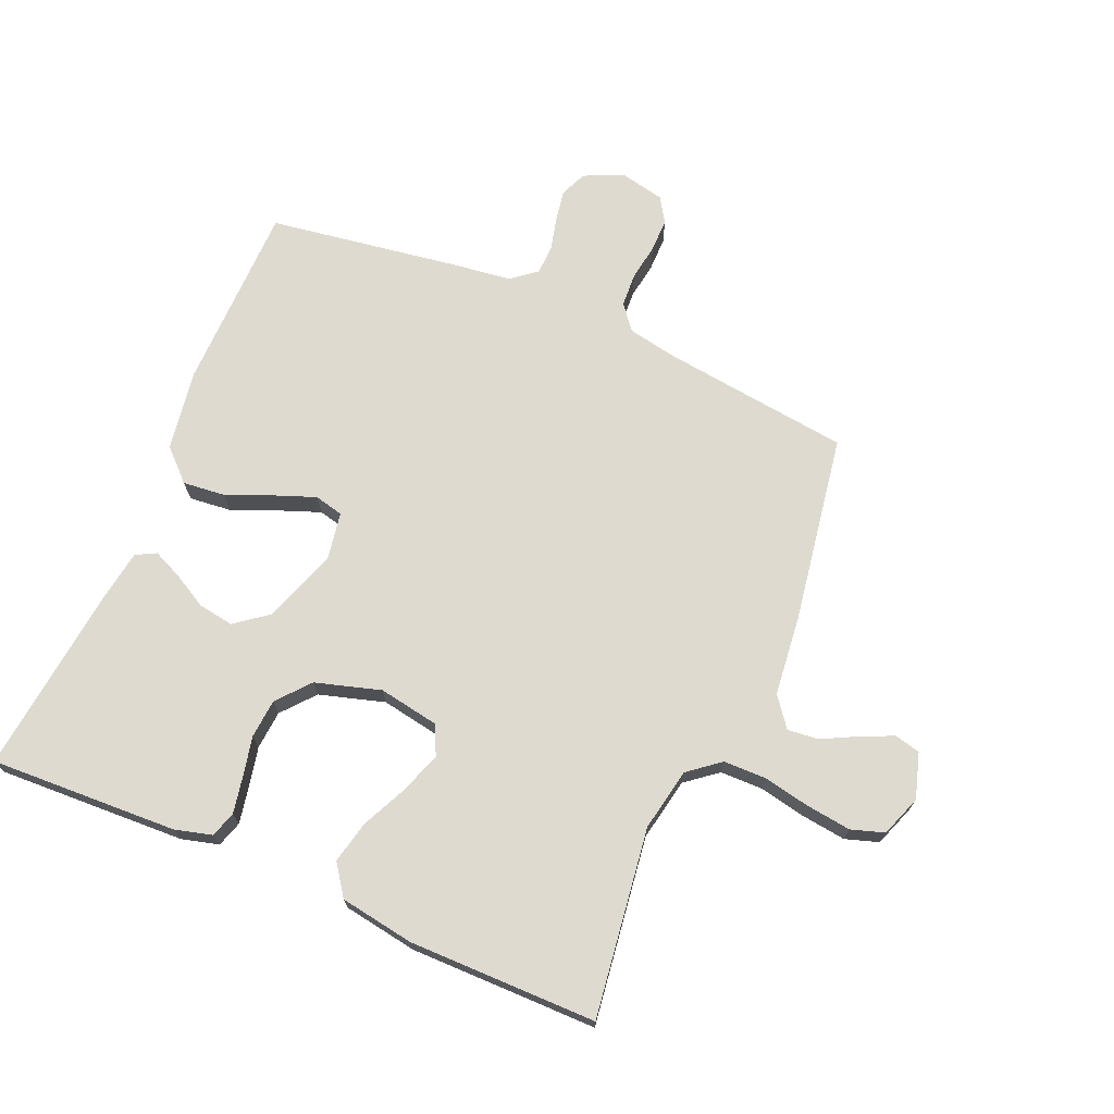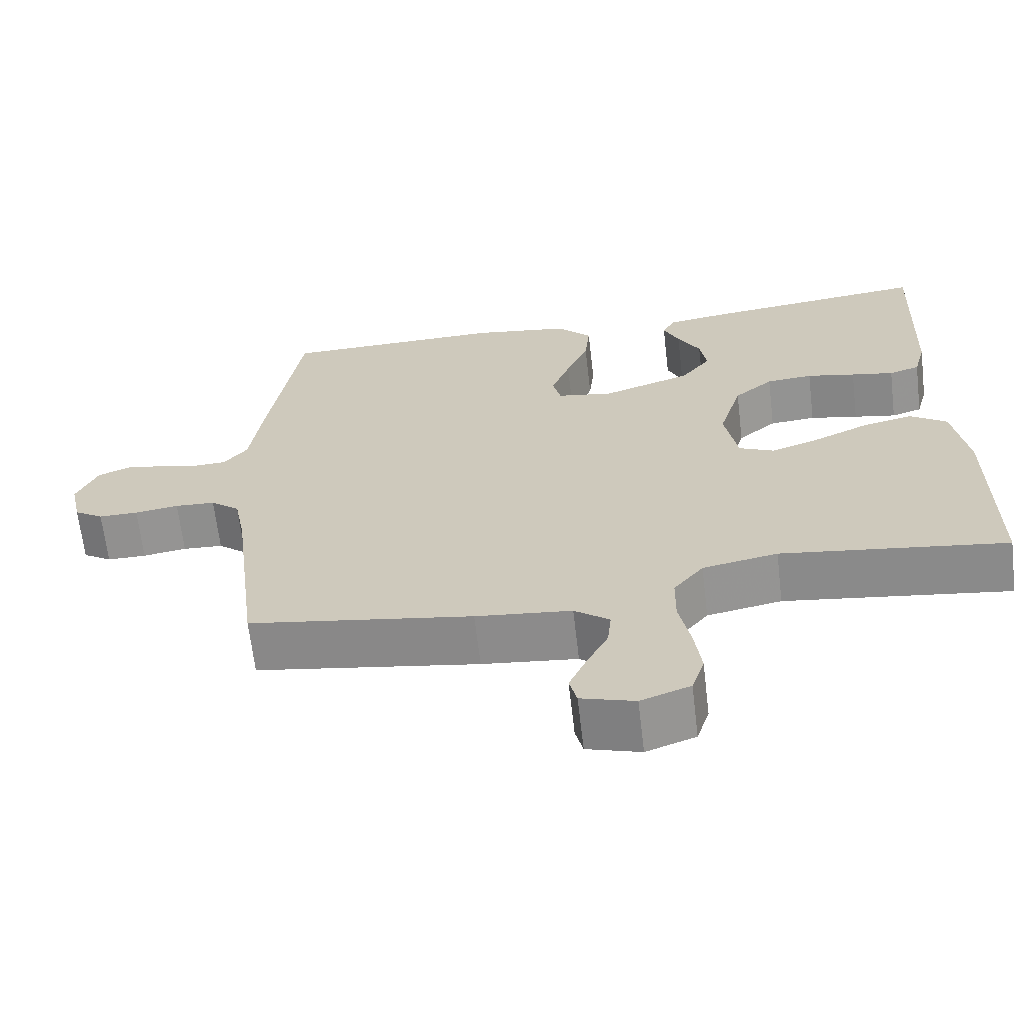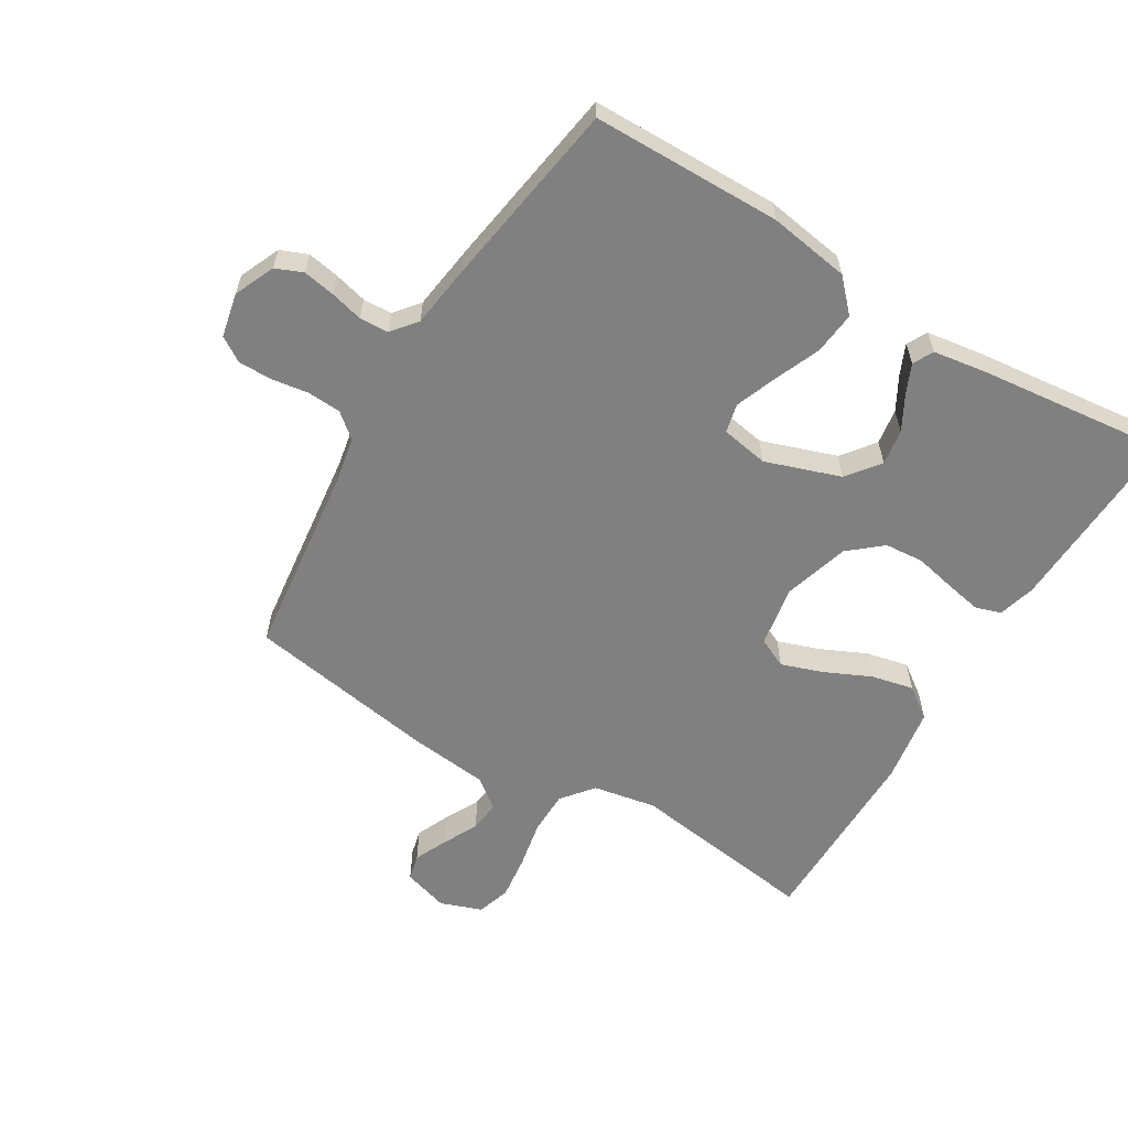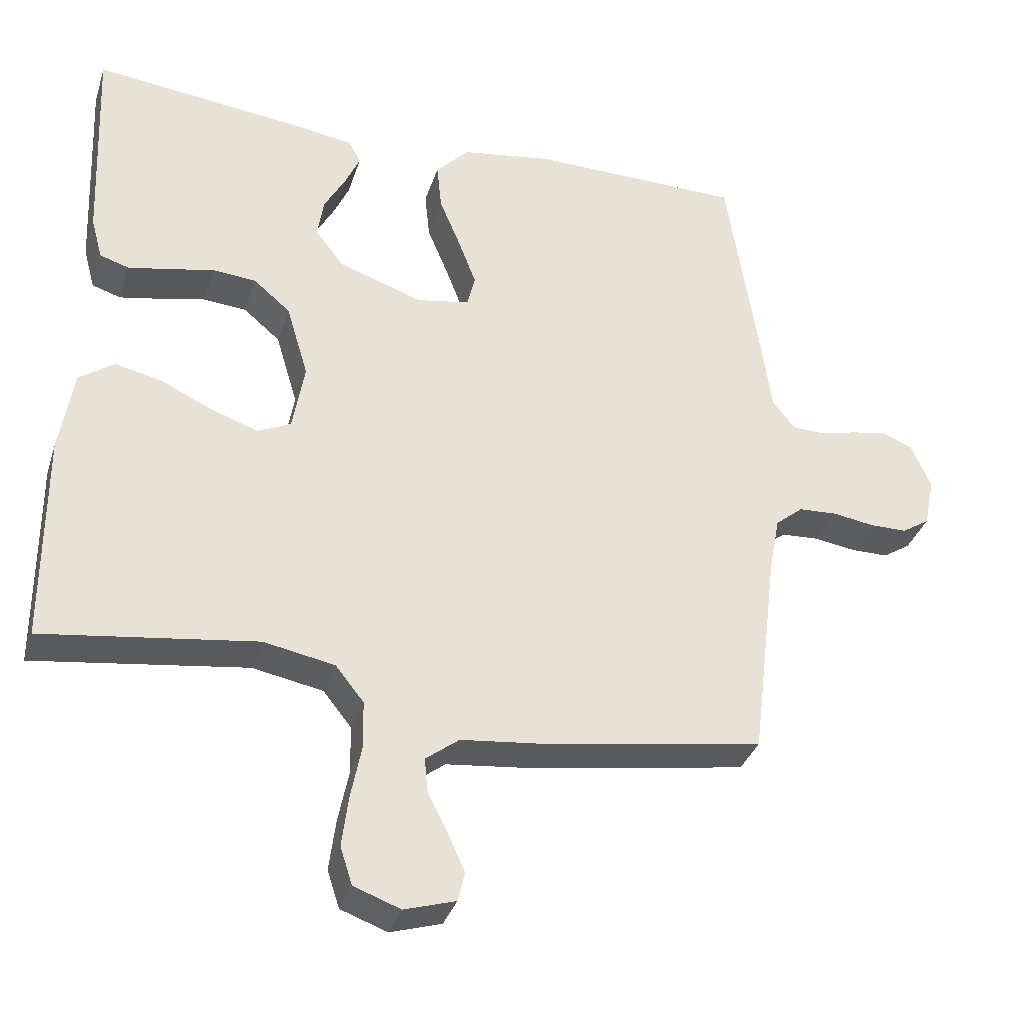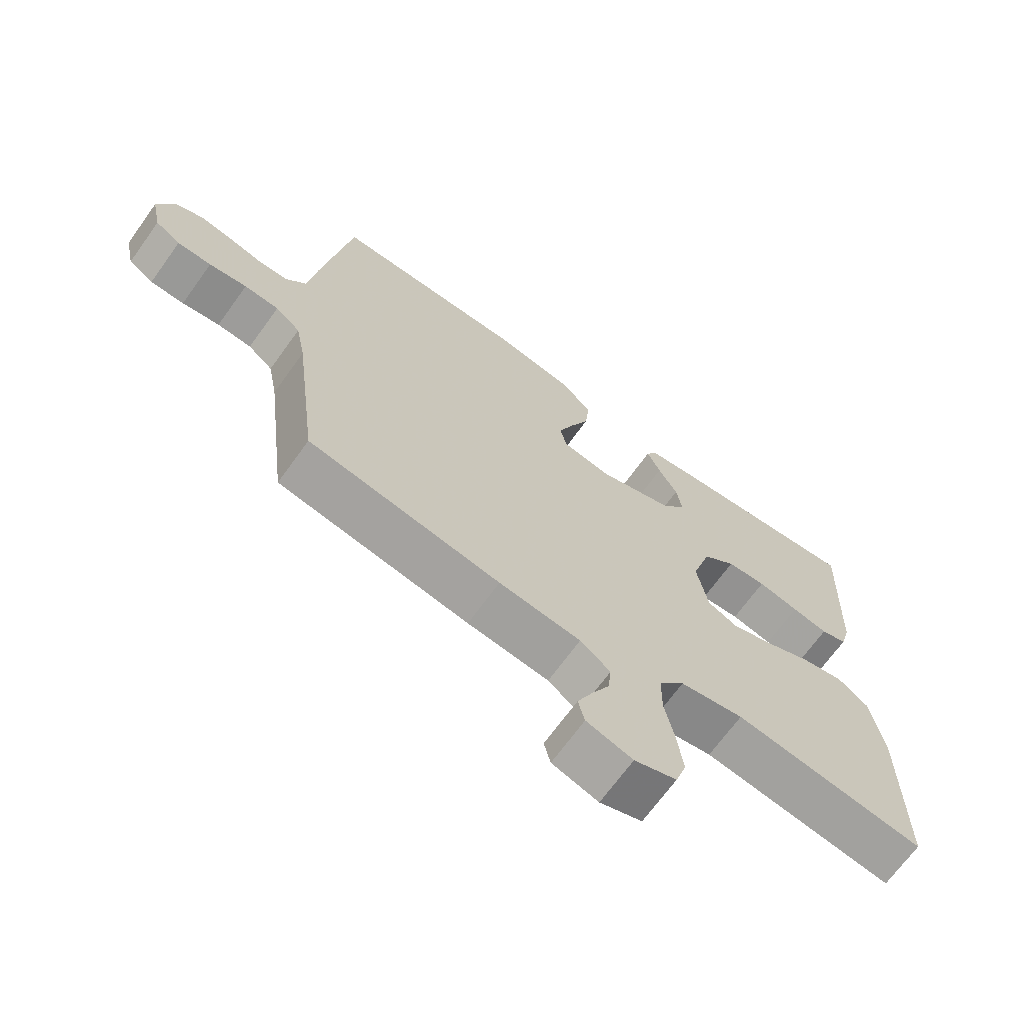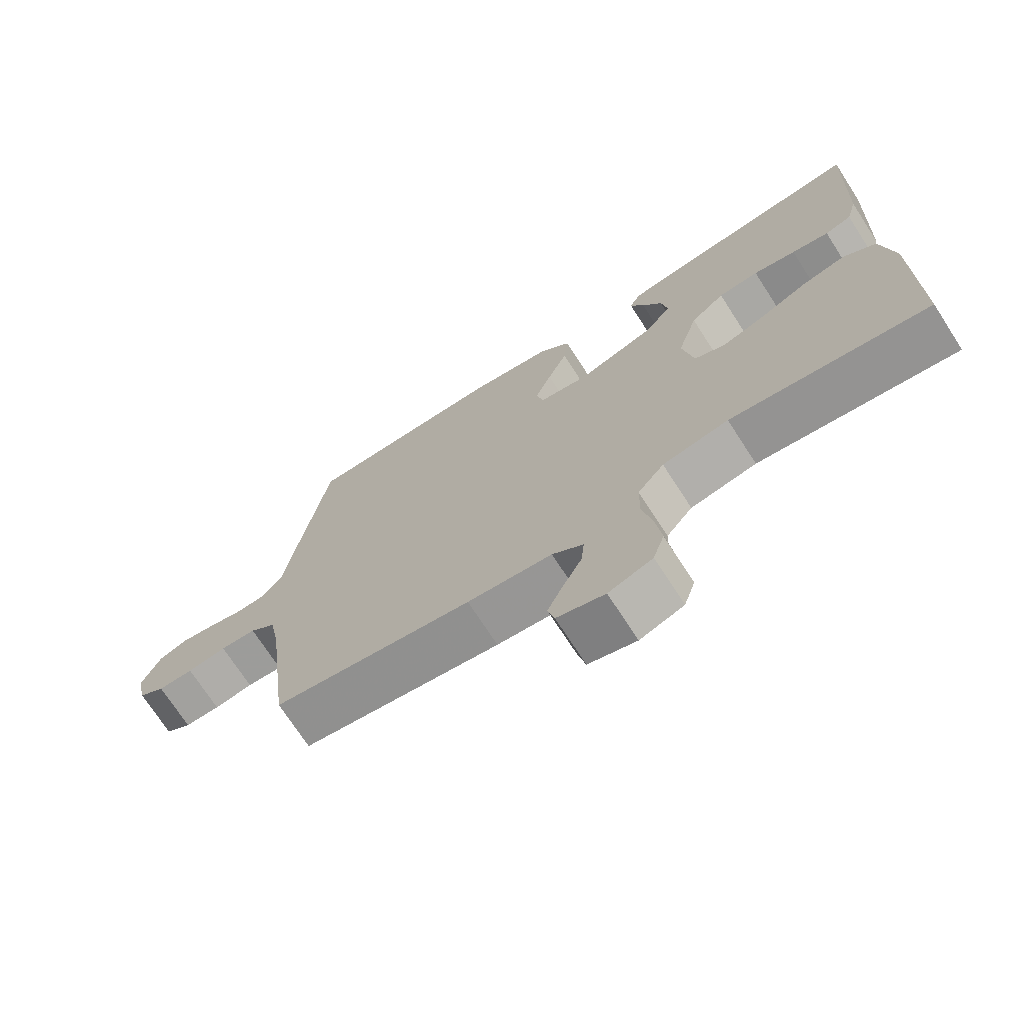
<metadata>
{"format":"obj","ext":"obj","renderer":"f3d","projection":"perspective","resolution":1024,"background":"white","views":[{"elev":71.0,"azim":113.2,"up":"+Y"},{"elev":-65.7,"azim":6.7,"up":"+Z"},{"elev":-60.2,"azim":-31.2,"up":"+Y"},{"elev":-34.5,"azim":163.2,"up":"+Z"},{"elev":-68.8,"azim":-35.8,"up":"+Z"},{"elev":-72.1,"azim":32.9,"up":"+Z"}]}
</metadata>
<code>
v -0.5 0.07 -0.5
v -0.537 0.07 -0.2
v -0.552 0.07 -0.121
v -0.591 0.07 -0.089
v -0.645 0.07 -0.086
v -0.704 0.07 -0.095
v -0.757 0.07 -0.095
v -0.796 0.07 -0.07
v -0.811 0.07 0
v -0.783 0.07 0.064
v -0.74 0.07 0.082
v -0.689 0.07 0.073
v -0.637 0.07 0.06
v -0.591 0.07 0.062
v -0.559 0.07 0.102
v -0.546 0.07 0.2
v -0.5 0.07 0.5
v -0.2 0.07 0.504
v -0.071 0.07 0.484
v -0.024 0.07 0.435
v -0.031 0.07 0.367
v -0.061 0.07 0.295
v -0.086 0.07 0.229
v -0.075 0.07 0.183
v 0 0.07 0.17
v 0.119 0.07 0.211
v 0.159 0.07 0.263
v 0.15 0.07 0.32
v 0.12 0.07 0.374
v 0.099 0.07 0.421
v 0.116 0.07 0.453
v 0.2 0.07 0.466
v 0.5 0.07 0.5
v 0.487 0.07 0.2
v 0.471 0.07 0.141
v 0.43 0.07 0.128
v 0.373 0.07 0.139
v 0.308 0.07 0.153
v 0.246 0.07 0.148
v 0.194 0.07 0.104
v 0.163 0.07 0
v 0.18 0.07 -0.097
v 0.227 0.07 -0.119
v 0.293 0.07 -0.096
v 0.366 0.07 -0.062
v 0.433 0.07 -0.047
v 0.482 0.07 -0.082
v 0.501 0.07 -0.2
v 0.5 0.07 -0.5
v 0.2 0.07 -0.459
v 0.1 0.07 -0.478
v 0.06 0.07 -0.528
v 0.059 0.07 -0.596
v 0.074 0.07 -0.671
v 0.083 0.07 -0.742
v 0.066 0.07 -0.795
v 0 0.07 -0.819
v -0.072 0.07 -0.797
v -0.082 0.07 -0.756
v -0.058 0.07 -0.703
v -0.03 0.07 -0.648
v -0.025 0.07 -0.599
v -0.072 0.07 -0.563
v -0.2 0.07 -0.549
v -0.5 0 -0.5
v -0.537 0 -0.2
v -0.552 0 -0.121
v -0.591 0 -0.089
v -0.645 0 -0.086
v -0.704 0 -0.095
v -0.757 0 -0.095
v -0.796 0 -0.07
v -0.811 0 0
v -0.783 0 0.064
v -0.74 0 0.082
v -0.689 0 0.073
v -0.637 0 0.06
v -0.591 0 0.062
v -0.559 0 0.102
v -0.546 0 0.2
v -0.5 0 0.5
v -0.2 0 0.504
v -0.071 0 0.484
v -0.024 0 0.435
v -0.031 0 0.367
v -0.061 0 0.295
v -0.086 0 0.229
v -0.075 0 0.183
v 0 0 0.17
v 0.119 0 0.211
v 0.159 0 0.263
v 0.15 0 0.32
v 0.12 0 0.374
v 0.099 0 0.421
v 0.116 0 0.453
v 0.2 0 0.466
v 0.5 0 0.5
v 0.487 0 0.2
v 0.471 0 0.141
v 0.43 0 0.128
v 0.373 0 0.139
v 0.308 0 0.153
v 0.246 0 0.148
v 0.194 0 0.104
v 0.163 0 0
v 0.18 0 -0.097
v 0.227 0 -0.119
v 0.293 0 -0.096
v 0.366 0 -0.062
v 0.433 0 -0.047
v 0.482 0 -0.082
v 0.501 0 -0.2
v 0.5 0 -0.5
v 0.2 0 -0.459
v 0.1 0 -0.478
v 0.06 0 -0.528
v 0.059 0 -0.596
v 0.074 0 -0.671
v 0.083 0 -0.742
v 0.066 0 -0.795
v 0 0 -0.819
v -0.072 0 -0.797
v -0.082 0 -0.756
v -0.058 0 -0.703
v -0.03 0 -0.648
v -0.025 0 -0.599
v -0.072 0 -0.563
v -0.2 0 -0.549
f 63 64 1 2
f 62 63 2 3
f 58 59 60 61
f 56 57 58 61
f 56 61 62
f 53 54 55 56
f 53 56 62
f 52 53 62 3
f 47 48 49 50
f 47 50 51
f 44 45 46 47
f 43 44 47 51
f 42 43 51 52
f 35 36 37 38
f 33 34 35 38
f 33 38 39
f 32 33 39 40
f 28 29 30 31
f 28 31 32
f 27 28 32 40
f 19 20 21 22
f 19 22 23
f 18 19 23
f 15 16 17 18
f 14 15 18 23
f 10 11 12 13
f 8 9 10 13
f 8 13 14
f 5 6 7 8
f 4 5 8 14
f 41 42 52 3
f 26 27 40 41
f 25 26 41 3
f 4 14 23 24
f 3 4 24 25
f 66 65 128 127
f 67 66 127 126
f 125 124 123 122
f 125 122 121 120
f 126 125 120
f 120 119 118 117
f 126 120 117
f 67 126 117 116
f 114 113 112 111
f 115 114 111
f 111 110 109 108
f 115 111 108 107
f 116 115 107 106
f 102 101 100 99
f 102 99 98 97
f 103 102 97
f 104 103 97 96
f 95 94 93 92
f 96 95 92
f 104 96 92 91
f 86 85 84 83
f 87 86 83
f 87 83 82
f 82 81 80 79
f 87 82 79 78
f 77 76 75 74
f 77 74 73 72
f 78 77 72
f 72 71 70 69
f 78 72 69 68
f 67 116 106 105
f 105 104 91 90
f 67 105 90 89
f 88 87 78 68
f 89 88 68 67
f 1 65 66 2
f 2 66 67 3
f 3 67 68 4
f 4 68 69 5
f 5 69 70 6
f 6 70 71 7
f 7 71 72 8
f 8 72 73 9
f 9 73 74 10
f 10 74 75 11
f 11 75 76 12
f 12 76 77 13
f 13 77 78 14
f 14 78 79 15
f 15 79 80 16
f 16 80 81 17
f 17 81 82 18
f 18 82 83 19
f 19 83 84 20
f 20 84 85 21
f 21 85 86 22
f 22 86 87 23
f 23 87 88 24
f 24 88 89 25
f 25 89 90 26
f 26 90 91 27
f 27 91 92 28
f 28 92 93 29
f 29 93 94 30
f 30 94 95 31
f 31 95 96 32
f 32 96 97 33
f 33 97 98 34
f 34 98 99 35
f 35 99 100 36
f 36 100 101 37
f 37 101 102 38
f 38 102 103 39
f 39 103 104 40
f 40 104 105 41
f 41 105 106 42
f 42 106 107 43
f 43 107 108 44
f 44 108 109 45
f 45 109 110 46
f 46 110 111 47
f 47 111 112 48
f 48 112 113 49
f 49 113 114 50
f 50 114 115 51
f 51 115 116 52
f 52 116 117 53
f 53 117 118 54
f 54 118 119 55
f 55 119 120 56
f 56 120 121 57
f 57 121 122 58
f 58 122 123 59
f 59 123 124 60
f 60 124 125 61
f 61 125 126 62
f 62 126 127 63
f 63 127 128 64
f 64 128 65 1

</code>
